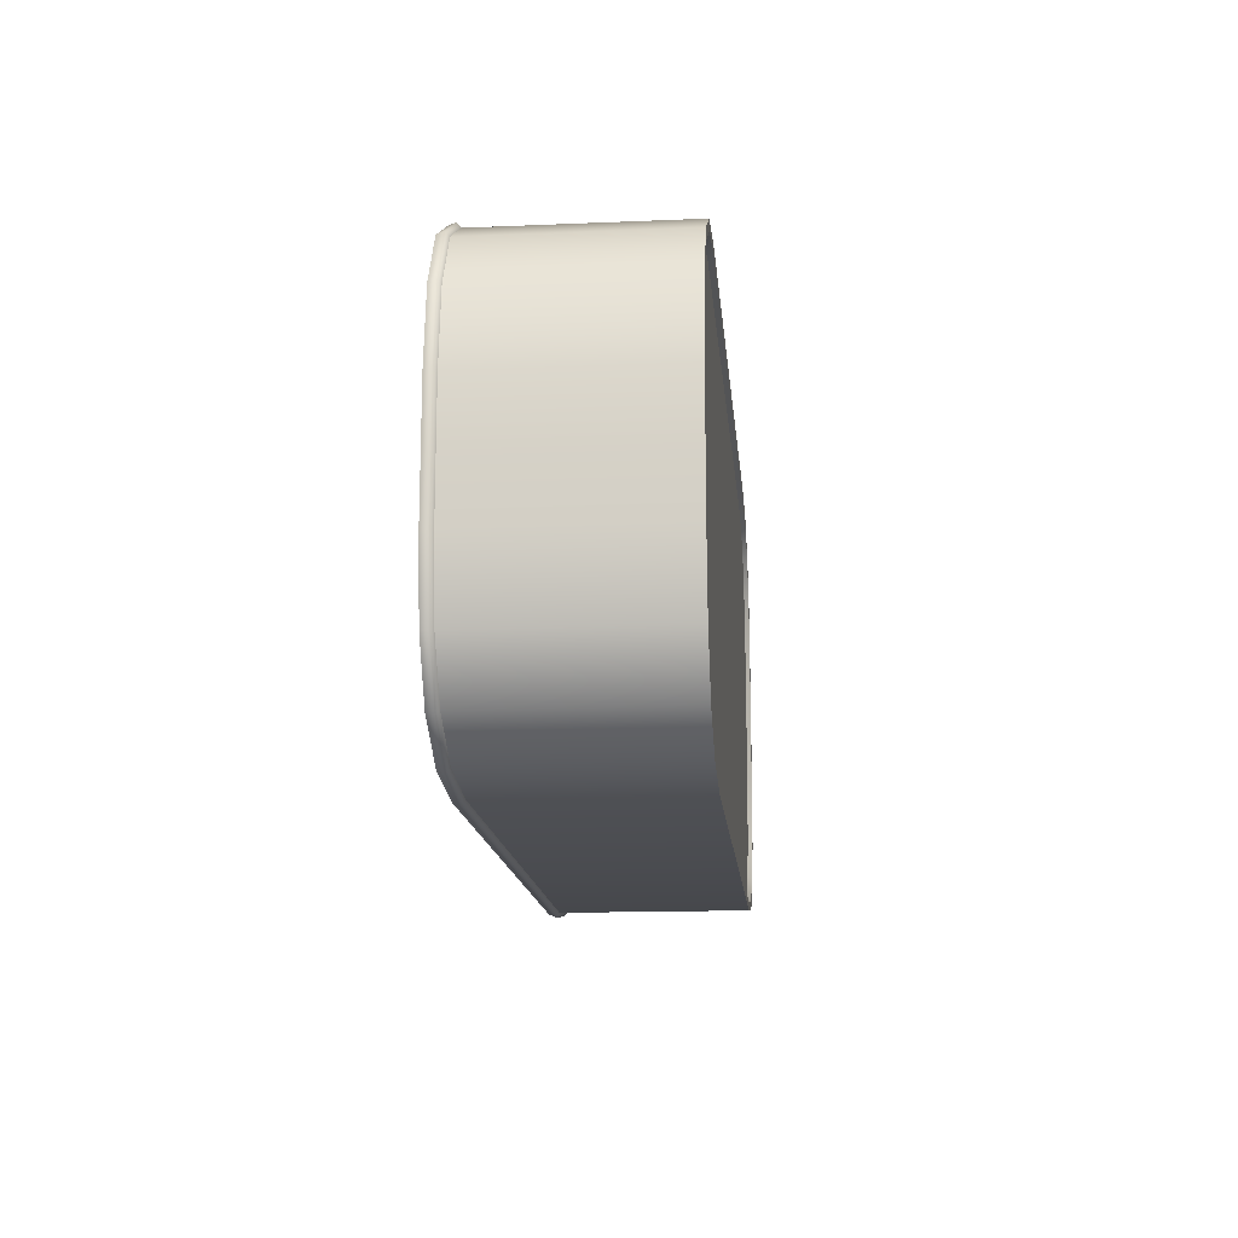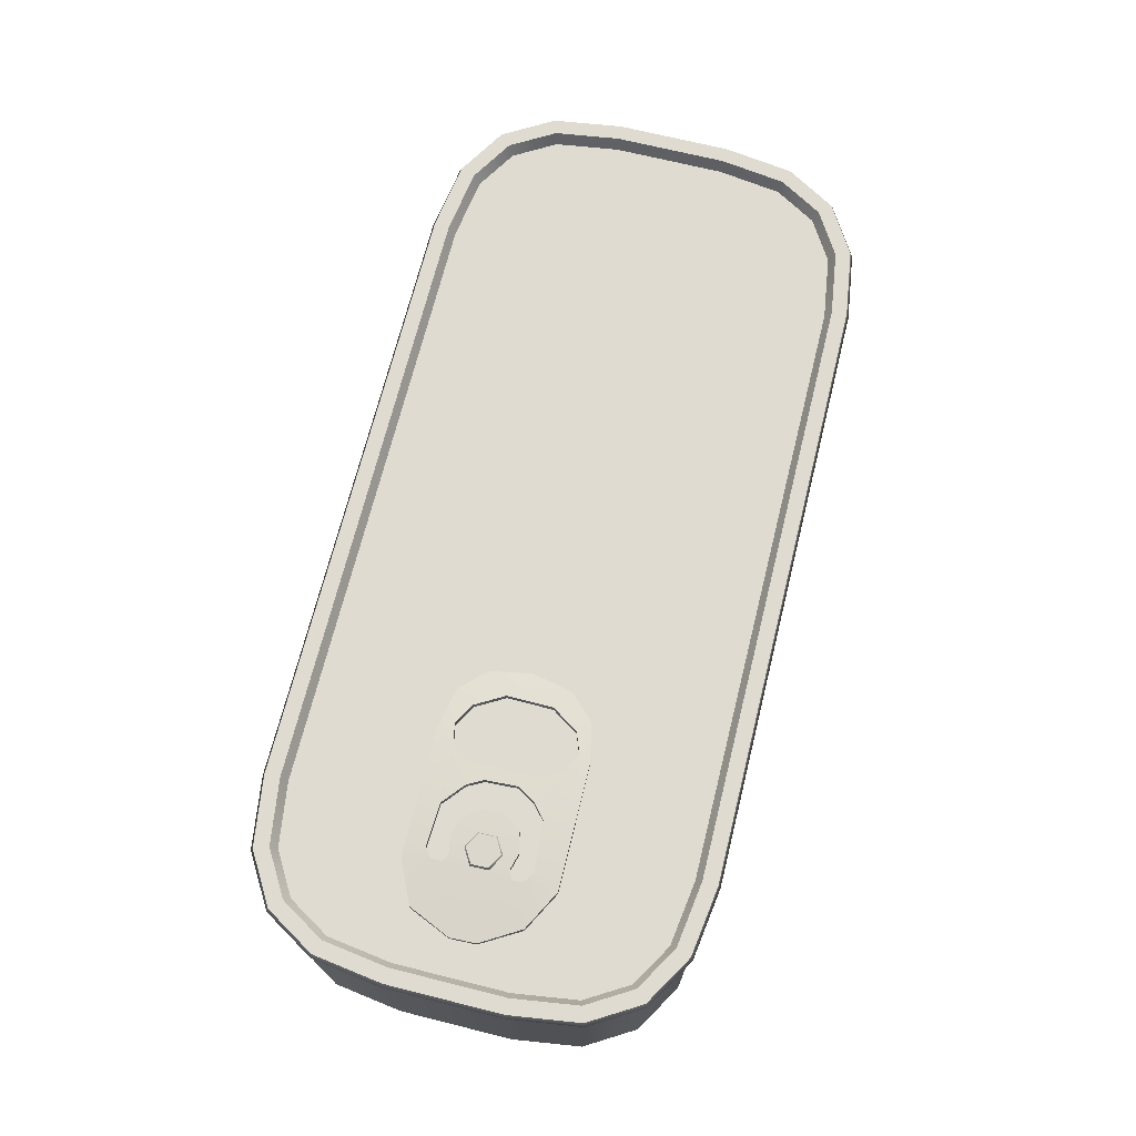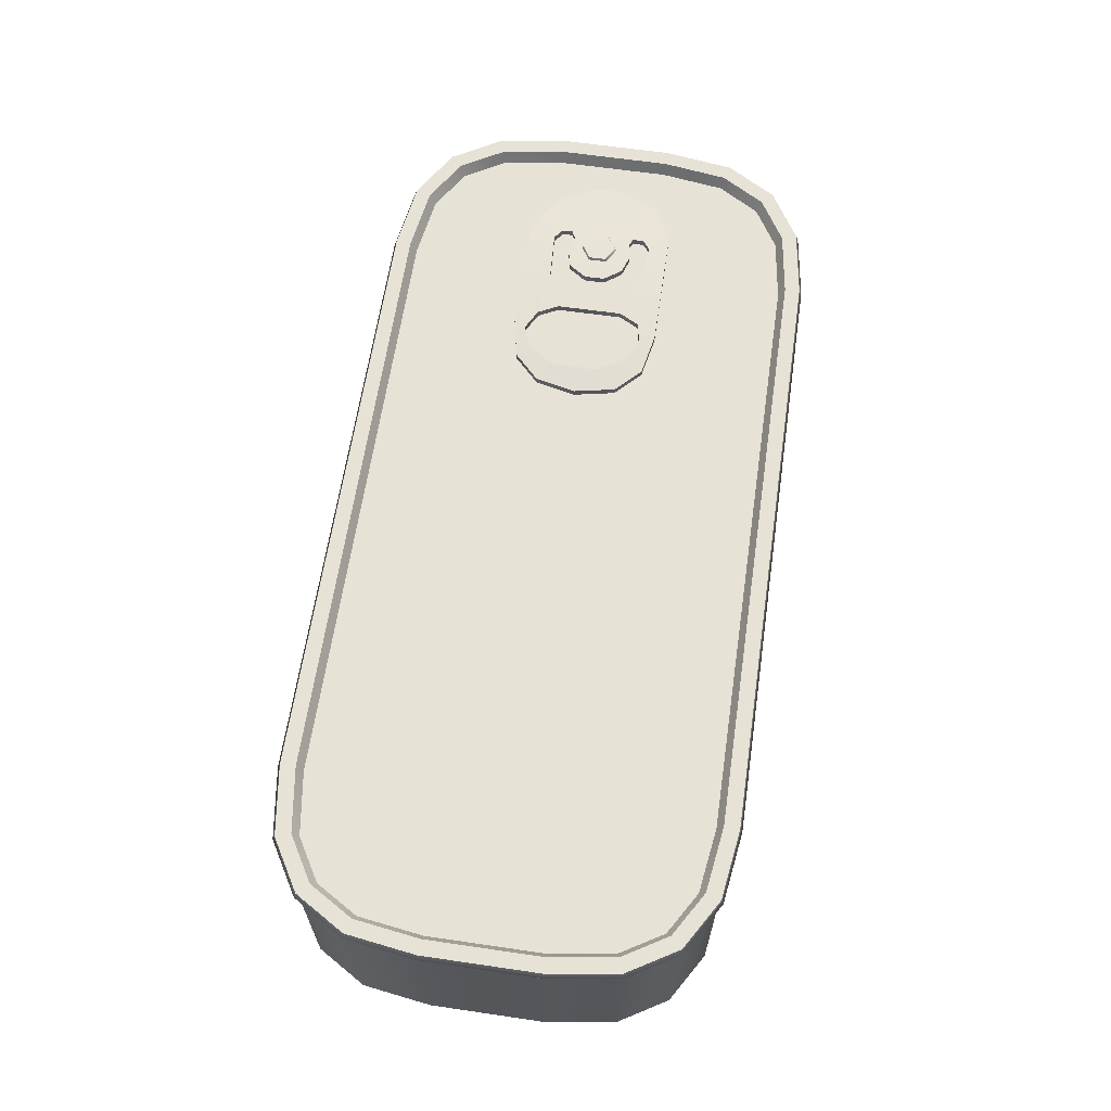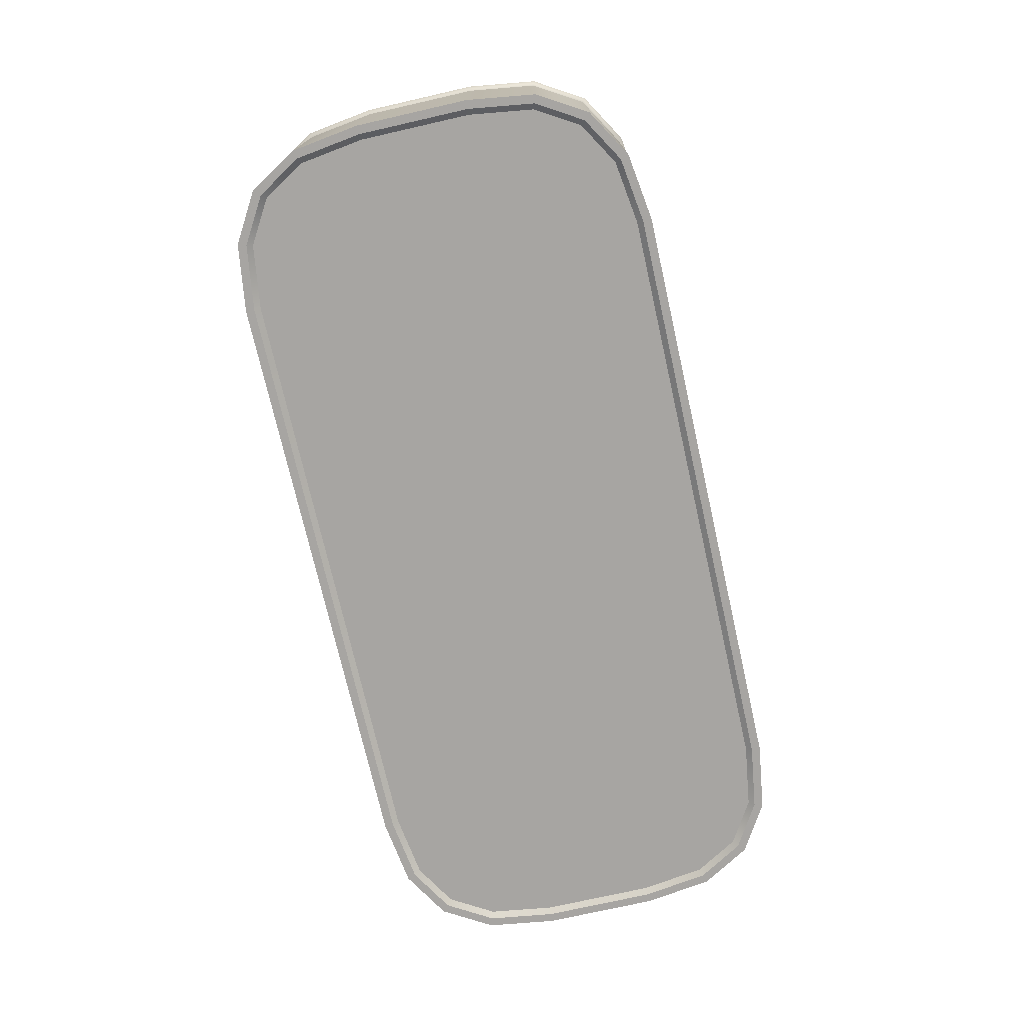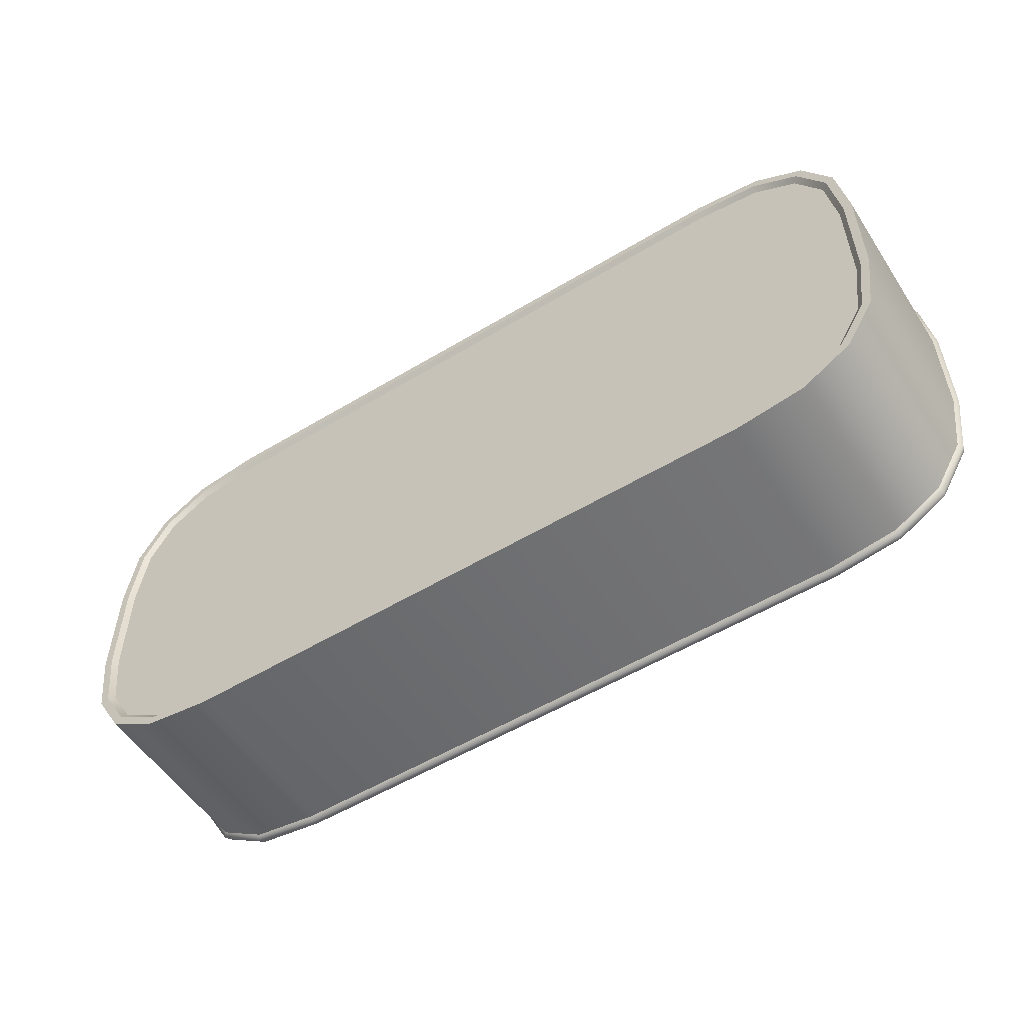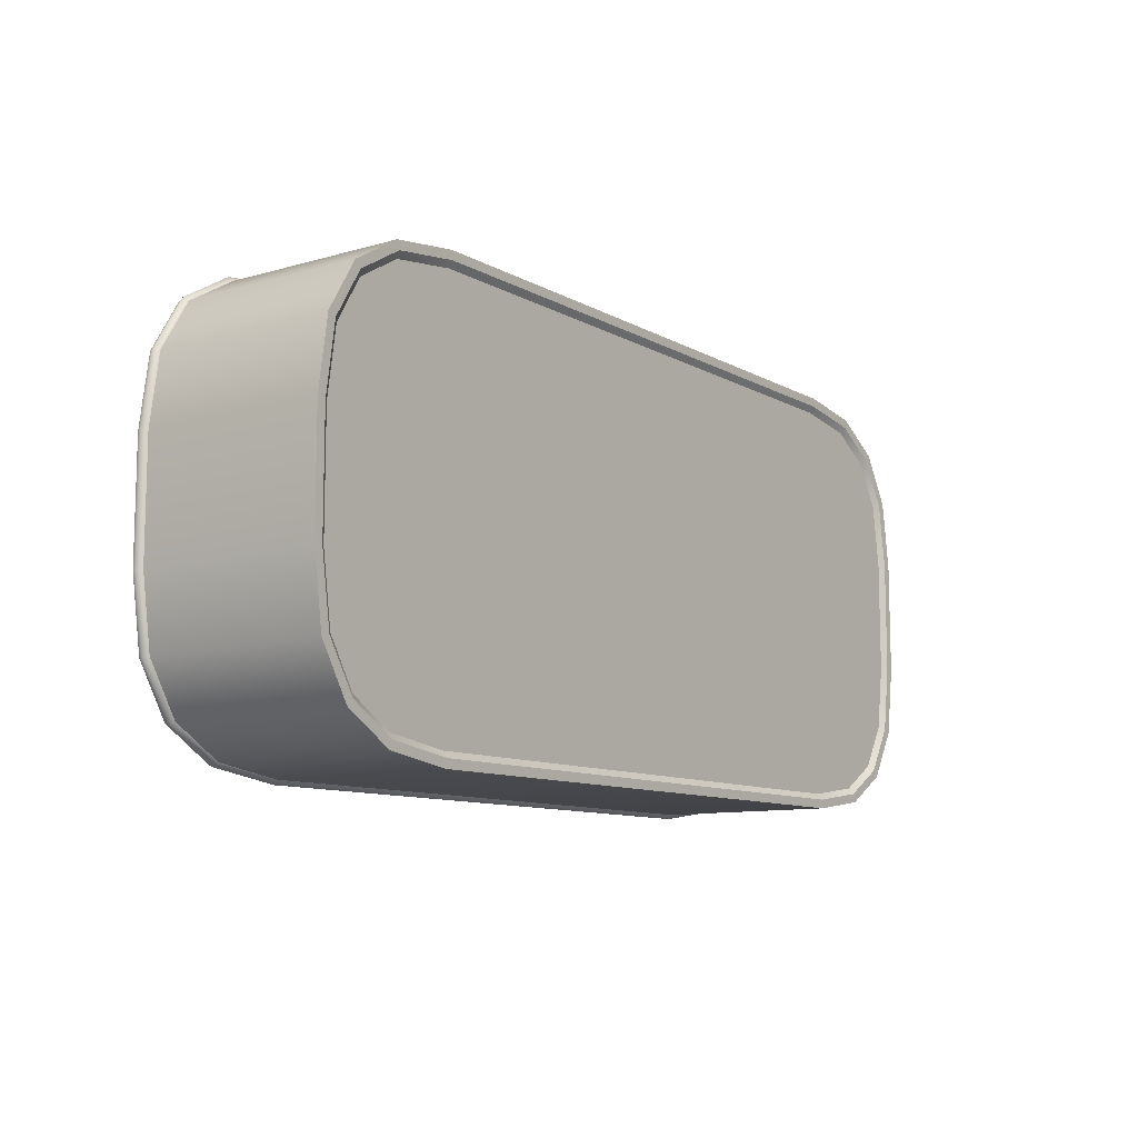
<metadata>
{"format":"obj","ext":"obj","renderer":"f3d","projection":"perspective","resolution":1024,"background":"white","views":[{"elev":-15.1,"azim":-84.9,"up":"+Z"},{"elev":69.9,"azim":-76.0,"up":"+Y"},{"elev":63.6,"azim":98.4,"up":"+Y"},{"elev":-73.9,"azim":-77.2,"up":"+Y"},{"elev":-54.2,"azim":32.6,"up":"+Z"},{"elev":-10.1,"azim":-53.8,"up":"+Z"}]}
</metadata>
<code>
v  -36.91 0.5515 24.64
v  -44.92 0.5515 23.5
v  44.92 0.5515 23.5
v  36.91 0.5515 24.64
v  -54.06 22.69 6.858
v  54.06 22.69 6.858
v  54.06 22.69 -6.858
v  -54.06 22.69 -6.858
v  -37.04 22.81 26.47
v  -37.04 0.0141 26.47
v  37.04 0.0141 26.47
v  37.04 22.81 26.47
v  56.48 22.81 7.029
v  56.48 0.0141 7.029
v  56.48 0.0141 -7.029
v  56.48 22.81 -7.029
v  37.04 22.81 -26.47
v  37.04 0.0141 -26.47
v  -37.04 0.0141 -26.47
v  -37.04 22.81 -26.47
v  -56.48 22.81 -7.029
v  -56.48 0.0141 -7.029
v  -56.48 0.0141 7.029
v  -56.48 22.81 7.029
v  45.54 0.0141 25.25
v  45.54 22.81 25.25
v  -45.54 22.81 25.25
v  -45.54 0.0141 25.25
v  55.26 0.0141 -15.53
v  55.26 22.81 -15.53
v  -45.54 0.0141 -25.25
v  -45.54 22.81 -25.25
v  51.62 0.0141 21.61
v  51.62 22.81 21.61
v  55.26 0.0141 15.53
v  55.26 22.81 15.53
v  -51.62 22.81 21.61
v  -51.62 0.0141 21.61
v  -55.26 22.81 15.53
v  -55.26 0.0141 15.53
v  51.62 0.0141 -21.61
v  51.62 22.81 -21.61
v  45.54 0.0141 -25.25
v  45.54 22.81 -25.25
v  -51.62 0.0141 -21.61
v  -51.62 22.81 -21.61
v  -55.26 0.0141 -15.53
v  -55.26 22.81 -15.53
v  -37.08 23.23 27.01
v  37.08 23.23 27.01
v  45.73 23.23 25.77
v  52.01 23.23 22
v  55.78 23.23 15.72
v  57.02 23.23 7.067
v  57.02 23.23 -7.067
v  55.78 23.23 -15.72
v  52.01 23.23 -22
v  45.73 23.23 -25.77
v  37.08 23.23 -27.01
v  -37.08 23.23 -27.01
v  -45.73 23.23 -25.77
v  -52.01 23.23 -22
v  -55.78 23.23 -15.72
v  -57.02 23.23 -7.067
v  -57.02 23.23 7.068
v  -55.78 23.23 15.72
v  -52.01 23.23 22
v  -45.73 23.23 25.77
v  -37.05 24.09 26.68
v  37.05 24.09 26.68
v  45.61 24.09 25.46
v  51.77 24.09 21.76
v  55.46 24.09 15.61
v  56.69 24.09 7.044
v  56.69 24.09 -7.044
v  55.46 24.09 -15.61
v  51.77 24.09 -21.76
v  45.61 24.09 -25.46
v  37.05 24.09 -26.68
v  -37.05 24.09 -26.68
v  -45.61 24.09 -25.46
v  -51.77 24.09 -21.76
v  -55.46 24.09 -15.61
v  -56.69 24.09 -7.044
v  -56.69 24.09 7.044
v  -55.46 24.09 15.61
v  -51.77 24.09 21.76
v  -45.61 24.09 25.46
v  -36.92 24.09 24.82
v  36.92 24.09 24.82
v  44.98 24.09 23.67
v  50.41 24.09 20.41
v  53.68 24.09 14.97
v  54.83 24.09 6.912
v  54.83 24.09 -6.912
v  53.68 24.09 -14.97
v  50.41 24.09 -20.41
v  44.98 24.09 -23.67
v  36.92 24.09 -24.82
v  -36.92 24.09 -24.82
v  -44.98 24.09 -23.67
v  -50.41 24.09 -20.41
v  -53.68 24.09 -14.97
v  -54.83 24.09 -6.912
v  -54.83 24.09 6.912
v  -53.68 24.09 14.97
v  -50.41 24.09 20.41
v  -44.98 24.09 23.67
v  -36.86 22.69 24.05
v  36.86 22.69 24.05
v  44.72 22.69 22.93
v  49.86 22.69 19.85
v  52.94 22.69 14.71
v  52.94 22.69 -14.71
v  49.86 22.69 -19.85
v  44.72 22.69 -22.93
v  36.86 22.69 -24.05
v  -36.86 22.69 -24.05
v  -44.72 22.69 -22.93
v  -49.86 22.69 -19.85
v  -52.94 22.69 -14.71
v  -52.94 22.69 14.71
v  -49.86 22.69 19.85
v  -44.72 22.69 22.93
v  -55.4 0.0141 6.952
v  -55.4 0.0141 -6.952
v  -54.22 0.0141 -15.17
v  -50.83 0.0141 -20.82
v  -45.17 0.0141 -24.22
v  -36.96 0.0141 -25.39
v  36.96 0.0141 -25.39
v  45.17 0.0141 -24.22
v  50.83 0.0141 -20.82
v  54.22 0.0141 -15.17
v  55.4 0.0141 -6.952
v  55.4 0.0141 6.952
v  54.22 0.0141 15.17
v  50.83 0.0141 20.82
v  45.17 0.0141 24.22
v  36.96 0.0141 25.39
v  -36.96 0.0141 25.39
v  -45.17 0.0141 24.22
v  -50.83 0.0141 20.82
v  -54.22 0.0141 15.17
v  -54.65 0.5515 6.899
v  -54.65 0.5515 -6.899
v  -53.5 0.5515 -14.91
v  -50.28 0.5515 -20.28
v  -44.92 0.5515 -23.5
v  -36.91 0.5515 -24.64
v  36.91 0.5515 -24.64
v  44.92 0.5515 -23.5
v  50.28 0.5515 -20.28
v  53.5 0.5515 -14.91
v  54.65 0.5515 -6.899
v  54.65 0.5515 6.899
v  53.5 0.5515 14.91
v  50.28 0.5515 20.28
v  -50.28 0.5515 20.28
v  -53.5 0.5515 14.91
v  -49.88 23.35 -1.328
v  -49.9 22.45 -1.328
v  -49.79 22.45 1.881
v  -49.77 23.35 1.881
v  -42.1 24.03 9.34
v  -42.12 23.13 9.34
v  -27 23.38 9.309
v  -26.98 24.29 9.309
v  -26.94 24.28 -8.907
v  -26.97 23.38 -8.907
v  -42.52 23.12 -8.874
v  -42.5 24.02 -8.874
v  -46.99 22.74 6.672
v  -46.97 23.64 6.672
v  -47.61 23.6 -6.514
v  -47.63 22.7 -6.514
v  -21.98 23.14 8.298
v  -21.96 24.04 8.298
v  -18.79 22.9 -4.829
v  -18.77 23.8 -4.829
v  -17.82 23.71 0.2174
v  -17.85 22.81 0.2174
v  -18.93 22.91 5.257
v  -18.91 23.81 5.257
v  -21.83 23.13 -7.885
v  -21.81 24.03 -7.885
v  -21.31 24 3.583
v  -21.24 23.99 -2.063
v  -23.46 24.13 6.868
v  -26.07 24.25 7.867
v  -28.61 24.33 6.497
v  -25.98 24.25 -7.038
v  -23.32 24.12 -5.593
v  -28.61 24.33 -6.478
v  -41.85 24.06 -4.199
v  -41.82 24.07 -5.615
v  -29.88 24.35 -4.033
v  -32.71 24.37 -3.885
v  -31.67 24.37 -1.96
v  -35.41 24.33 -6.147
v  -31.48 24.37 2.063
v  -29.85 24.35 4.009
v  -32.76 24.37 4.161
v  -34.66 24.34 5.808
v  -40.63 24.14 -6.47
v  -36.44 24.3 3.432
v  -34.94 24.34 1.275
v  -34.96 24.34 -1.218
v  -36.52 24.3 -3.367
v  -38.91 24.21 4.006
v  -38.76 24.22 -4.097
v  -40.95 24.11 3.448
v  -40.81 24.12 -3.75
v  -42.07 24.04 3.962
v  -41.99 24.04 5.209
v  -40.73 24.12 6.167
v  -26.01 23.35 -7.038
v  -28.63 23.43 -6.478
v  -29.91 23.45 -4.033
v  -29.88 23.45 4.009
v  -28.64 23.43 6.497
v  -26.09 23.35 7.867
v  -23.48 23.23 6.868
v  -21.34 23.09 3.583
v  -21.26 23.09 -2.063
v  -23.34 23.22 -5.593
v  -35.44 23.43 -6.147
v  -40.66 23.24 -6.47
v  -32.73 23.47 -3.885
v  -31.69 23.47 -1.96
v  -31.5 23.47 2.063
v  -32.79 23.47 4.161
v  -34.69 23.44 5.808
v  -40.75 23.22 6.167
v  -42.01 23.14 5.209
v  -42.09 23.14 3.962
v  -40.98 23.21 3.448
v  -38.93 23.31 4.006
v  -36.46 23.4 3.432
v  -34.96 23.44 1.275
v  -34.98 23.44 -1.218
v  -36.55 23.4 -3.367
v  -38.78 23.32 -4.097
v  -40.83 23.22 -3.75
v  -41.87 23.16 -4.199
v  -41.84 23.17 -5.615
v  -39.61 24.55 2.118
v  -39.62 24.2 2.298
v  -37.68 24.29 1.164
v  -37.83 24.63 1.074
v  -37.72 24.28 -1.092
v  -37.87 24.63 -1.001
v  -39.69 24.55 -2.033
v  -39.7 24.2 -2.213
v  -41.47 24.45 -0.9878
v  -41.64 24.09 -1.077
v  -41.59 24.09 1.178
v  -41.43 24.45 1.087
g Can_Neutral
f 1 2 3 4
f 5 6 7 8
f 9 10 11 12
f 13 14 15 16
f 17 18 19 20
f 21 22 23 24
f 25 26 12 11
f 27 28 10 9
f 29 30 16 15
f 31 32 20 19
f 33 34 26 25
f 35 36 34 33
f 14 13 36 35
f 37 38 28 27
f 39 40 38 37
f 24 23 40 39
f 41 42 30 29
f 43 44 42 41
f 18 17 44 43
f 45 46 32 31
f 47 48 46 45
f 22 21 48 47
f 49 9 12 50
f 50 12 26 51
f 51 26 34 52
f 52 34 36 53
f 54 53 36 13
f 54 13 16 55
f 55 16 30 56
f 56 30 42 57
f 57 42 44 58
f 59 58 44 17
f 59 17 20 60
f 60 20 32 61
f 61 32 46 62
f 62 46 48 63
f 64 63 48 21
f 64 21 24 65
f 65 24 39 66
f 66 39 37 67
f 67 37 27 68
f 49 68 27 9
f 69 49 50 70
f 70 50 51 71
f 71 51 52 72
f 72 52 53 73
f 73 53 54 74
f 74 54 55 75
f 75 55 56 76
f 76 56 57 77
f 77 57 58 78
f 78 58 59 79
f 79 59 60 80
f 80 60 61 81
f 81 61 62 82
f 82 62 63 83
f 83 63 64 84
f 84 64 65 85
f 85 65 66 86
f 86 66 67 87
f 87 67 68 88
f 88 68 49 69
f 89 69 70 90
f 91 90 70 71
f 92 91 71 72
f 92 72 73 93
f 93 73 74 94
f 94 74 75 95
f 96 95 75 76
f 97 96 76 77
f 97 77 78 98
f 98 78 79 99
f 99 79 80 100
f 101 100 80 81
f 102 101 81 82
f 102 82 83 103
f 103 83 84 104
f 104 84 85 105
f 106 105 85 86
f 107 106 86 87
f 107 87 88 108
f 108 88 69 89
f 109 89 90 110
f 111 110 90 91
f 112 111 91 92
f 112 92 93 113
f 113 93 94 6
f 6 94 95 7
f 114 7 95 96
f 115 114 96 97
f 115 97 98 116
f 116 98 99 117
f 117 99 100 118
f 119 118 100 101
f 120 119 101 102
f 120 102 103 121
f 121 103 104 8
f 8 104 105 5
f 122 5 105 106
f 123 122 106 107
f 123 107 108 124
f 124 108 89 109
f 125 23 22 126
f 127 126 22 47
f 128 127 47 45
f 128 45 31 129
f 129 31 19 130
f 130 19 18 131
f 132 131 18 43
f 133 132 43 41
f 133 41 29 134
f 134 29 15 135
f 135 15 14 136
f 137 136 14 35
f 138 137 35 33
f 138 33 25 139
f 139 25 11 140
f 140 11 10 141
f 142 141 10 28
f 143 142 28 38
f 143 38 40 144
f 144 40 23 125
f 145 125 126 146
f 147 146 126 127
f 148 147 127 128
f 148 128 129 149
f 149 129 130 150
f 150 130 131 151
f 152 151 131 132
f 153 152 132 133
f 153 133 134 154
f 154 134 135 155
f 155 135 136 156
f 157 156 136 137
f 158 157 137 138
f 158 138 139 3
f 3 139 140 4
f 4 140 141 1
f 2 1 141 142
f 159 2 142 143
f 159 143 144 160
f 160 144 125 145
f 149 150 151 152
f 148 149 152 153
f 147 148 153 154
f 146 147 154 155
f 145 146 155 156
f 160 145 156 157
f 159 160 157 158
f 2 159 158 3
f 124 109 110 111
f 123 124 111 112
f 122 123 112 113
f 5 122 113 6
f 7 114 121 8
f 114 115 120 121
f 115 116 119 120
f 116 117 118 119
f 161 162 163 164
f 165 166 167 168
f 169 170 171 172
f 173 174 164 163
f 161 175 176 162
f 166 165 174 173
f 175 172 171 176
f 167 177 178 168
f 179 180 181 182
f 177 183 184 178
f 182 181 184 183
f 185 186 180 179
f 170 169 186 185
f 187 181 188
f 178 184 187 189
f 178 189 190 168
f 190 191 168
f 192 193 186
f 192 186 169
f 193 188 180 186
f 187 184 181
f 181 180 188
f 194 192 169
f 195 196 175 161
f 197 198 199
f 198 197 194 200
f 199 201 202 197
f 202 201 203
f 203 204 191 202
f 200 194 169 172
f 172 196 205
f 172 205 200
f 196 172 175
f 206 207 208 209
f 210 206 211
f 212 211 213
f 214 212 195
f 214 195 161 164
f 214 164 174 215
f 165 204 216
f 165 216 215
f 174 165 215
f 204 165 168 191
f 217 192 194 218
f 218 194 197 219
f 219 197 202 220
f 220 202 191 221
f 221 191 190 222
f 222 190 189 223
f 223 189 187 224
f 224 187 188 225
f 217 226 193 192
f 226 225 188 193
f 227 200 205 228
f 229 198 200 227
f 230 199 198 229
f 231 201 199 230
f 231 232 203 201
f 232 233 204 203
f 233 234 216 204
f 234 235 215 216
f 236 214 215 235
f 237 212 214 236
f 238 210 212 237
f 239 206 210 238
f 240 207 206 239
f 241 208 207 240
f 241 242 209 208
f 242 243 211 209
f 243 244 213 211
f 244 245 195 213
f 246 196 195 245
f 228 205 196 246
f 247 248 249 250
f 250 249 251 252
f 253 252 251 254
f 255 253 254 256
f 255 256 257 258
f 258 257 248 247
f 247 250 252 253 255 258
f 206 209 211
f 212 210 211
f 212 213 195

</code>
